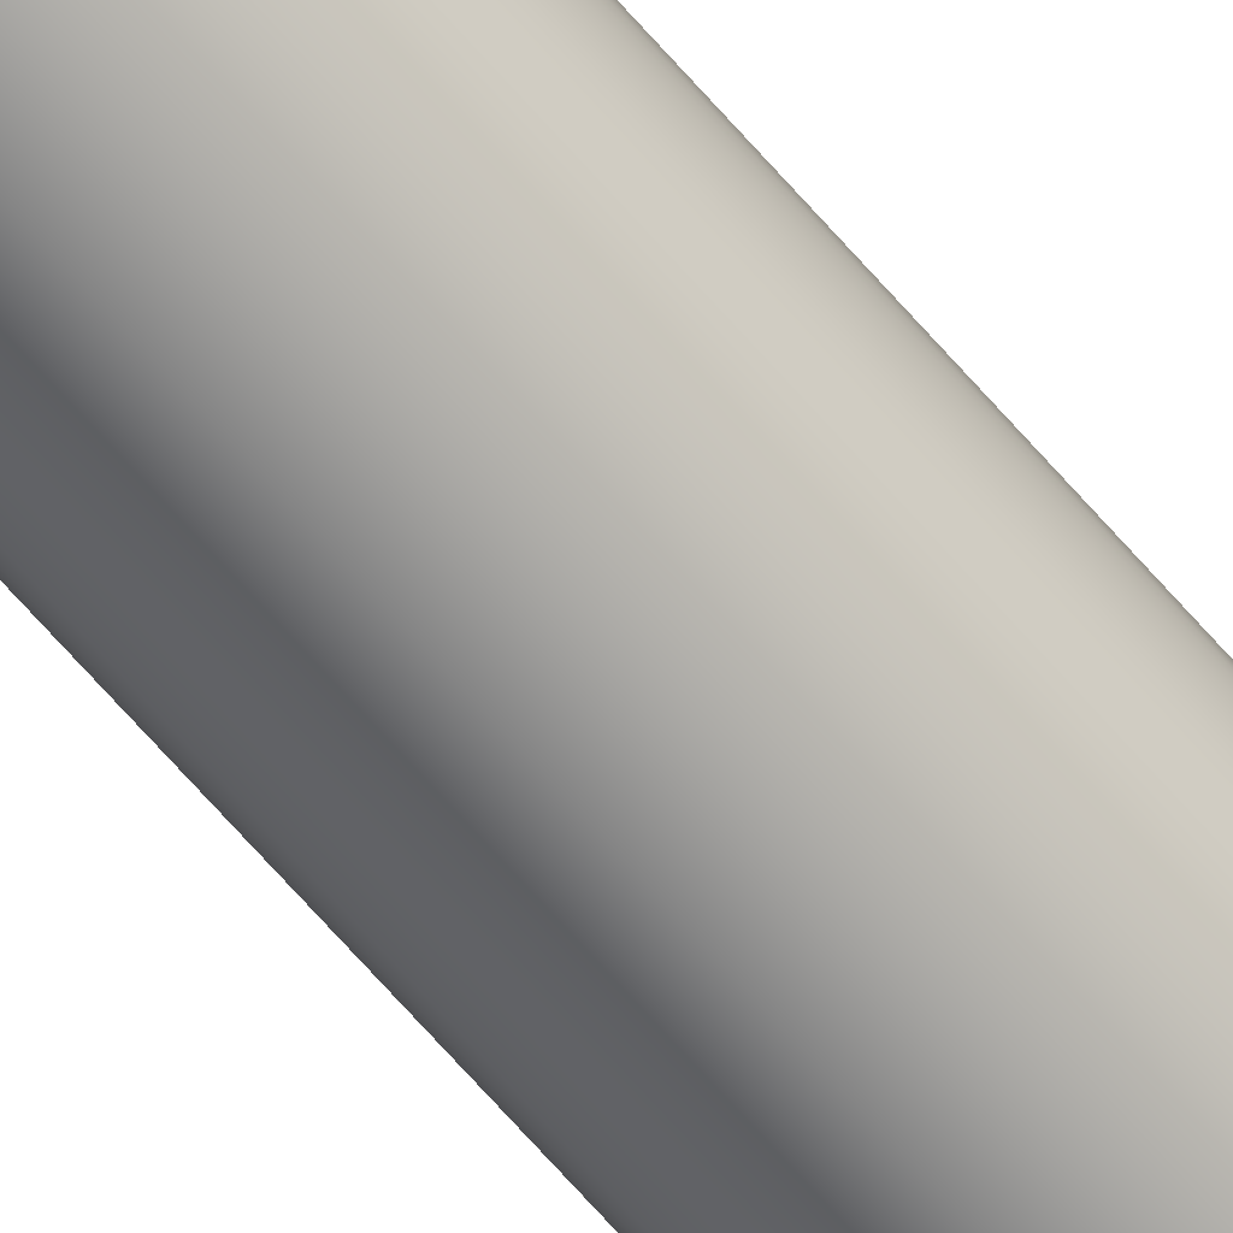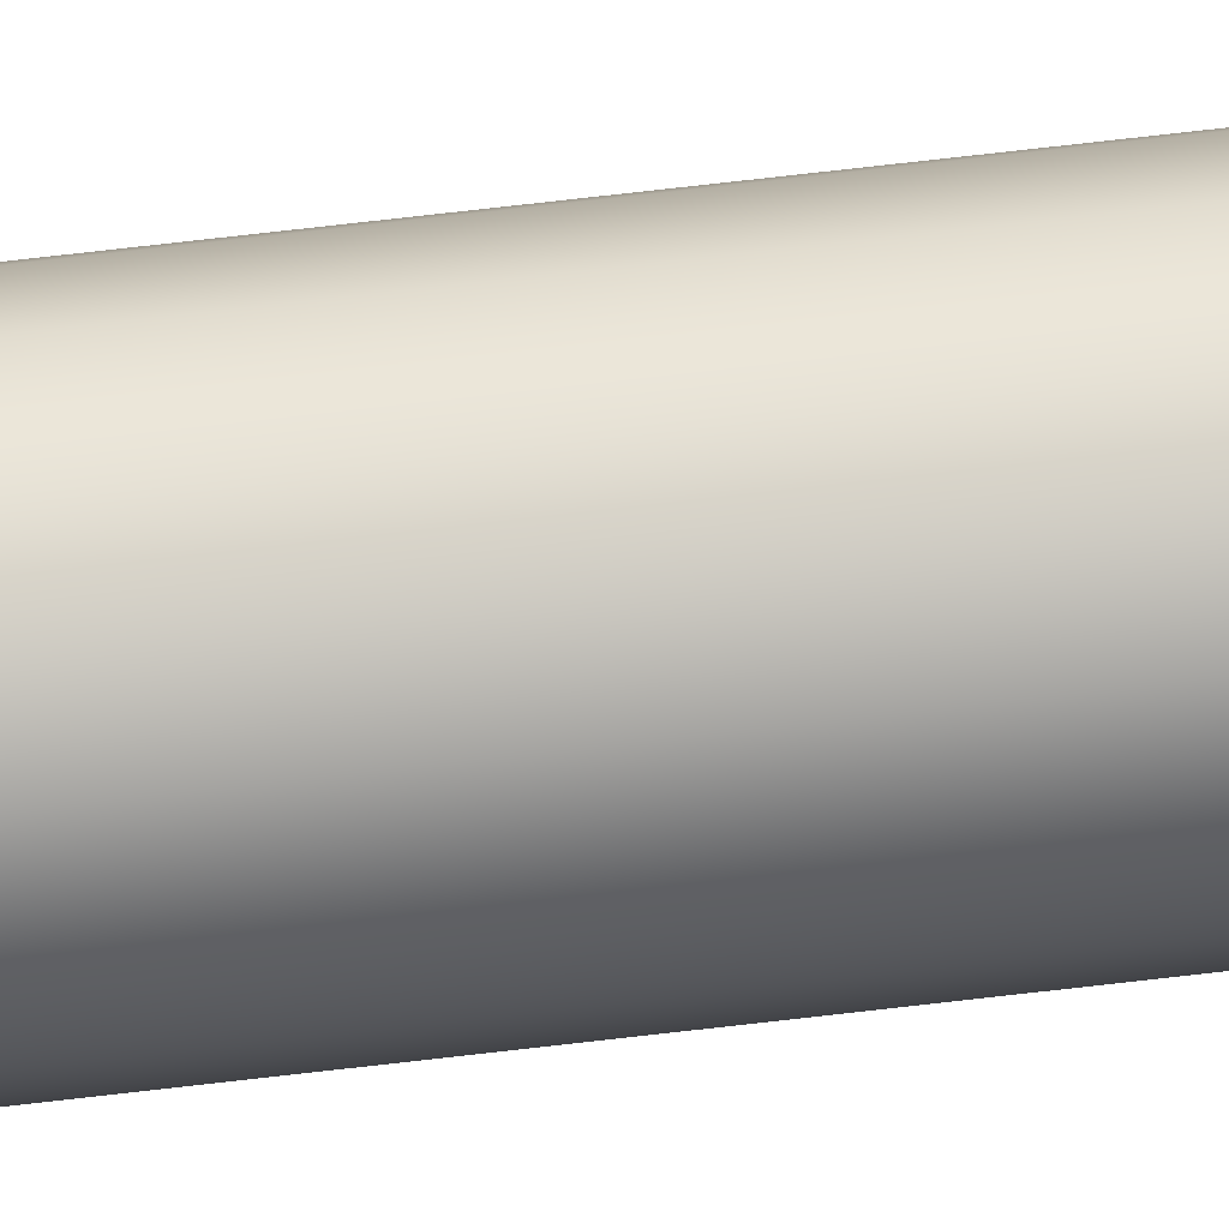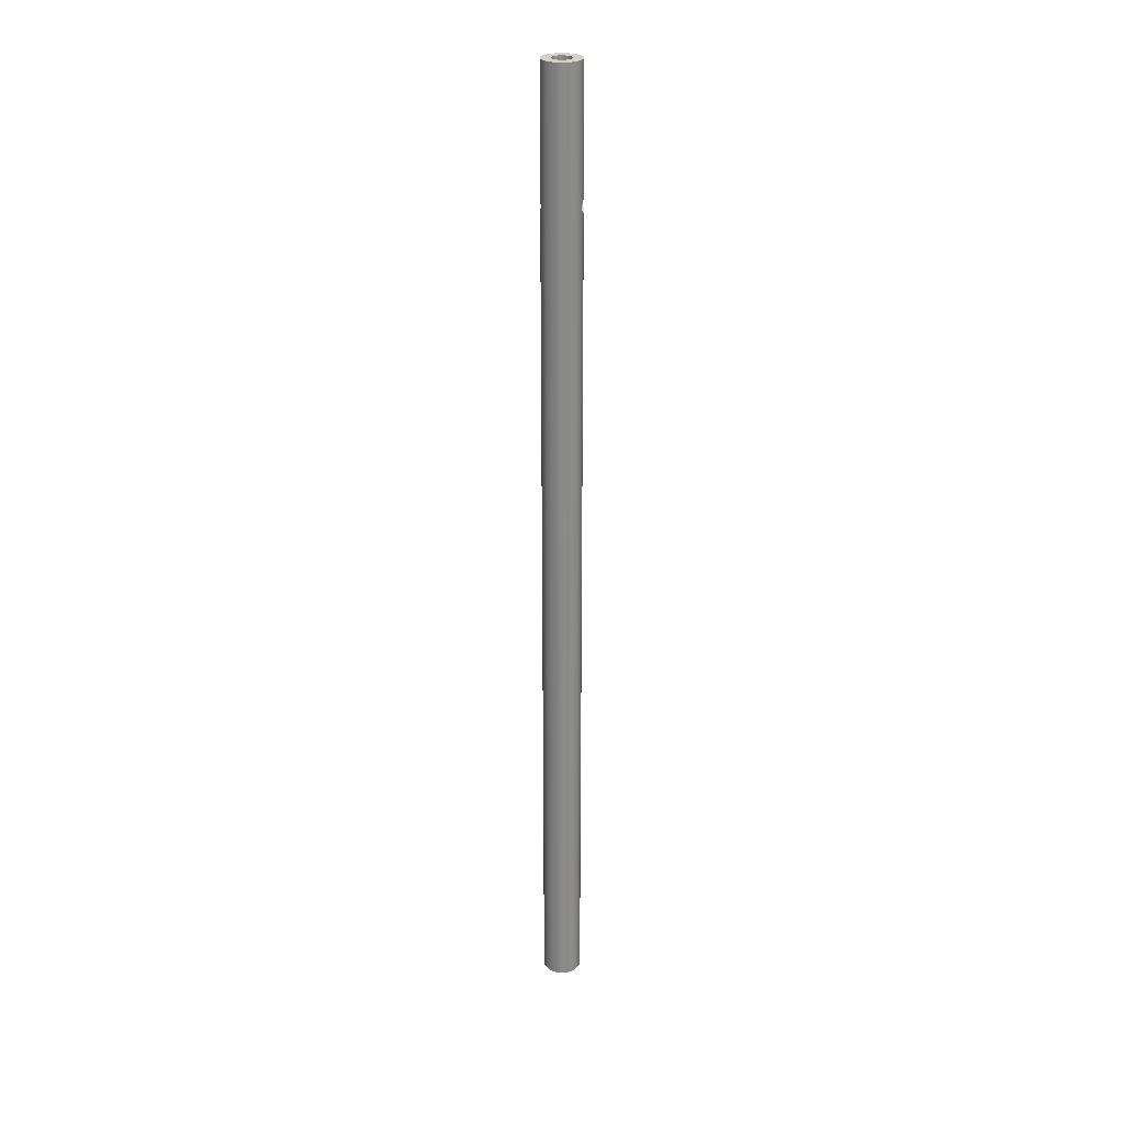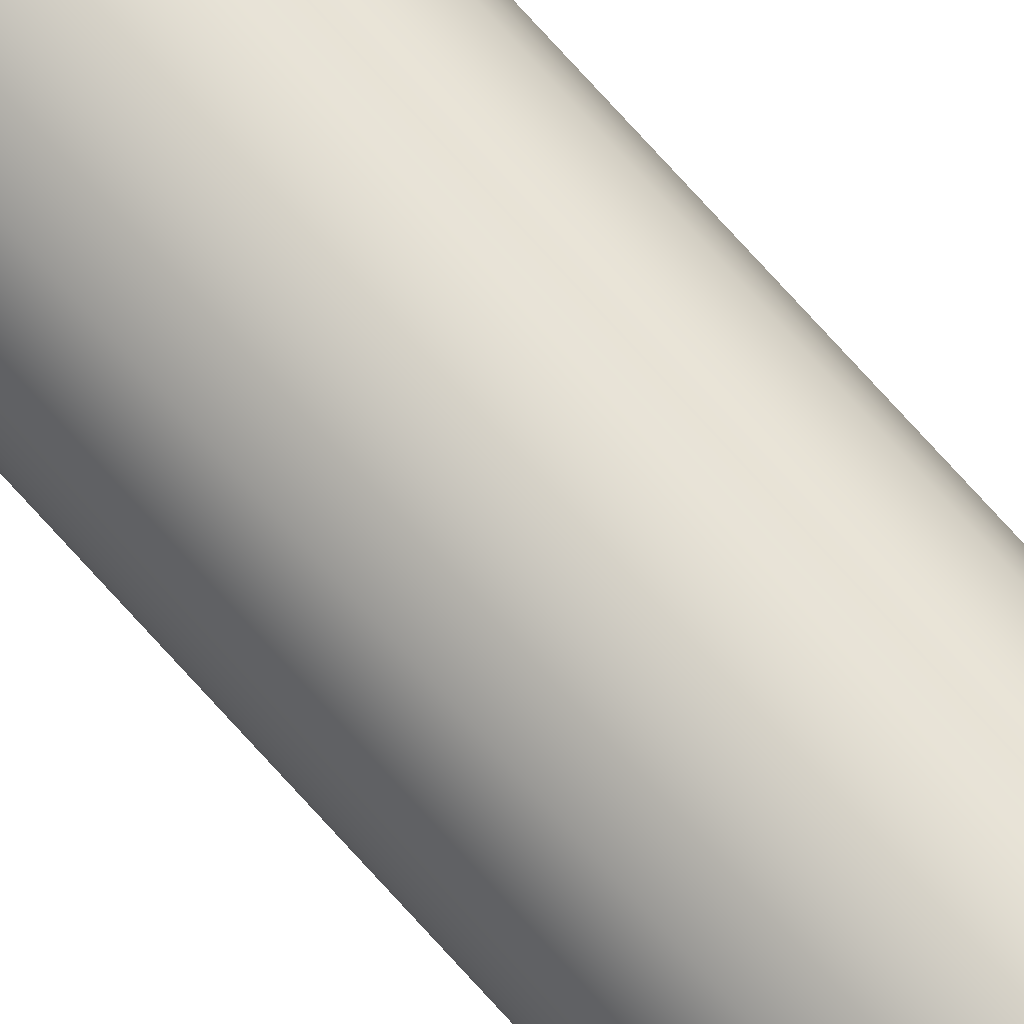
<metadata>
{"format":"obj","ext":"obj","renderer":"f3d","projection":"perspective","resolution":1024,"background":"white","views":[{"elev":-66.2,"azim":-139.3,"up":"+Z"},{"elev":65.6,"azim":-96.9,"up":"+Z"},{"elev":26.7,"azim":6.3,"up":"+Y"},{"elev":71.2,"azim":-41.5,"up":"+Z"}]}
</metadata>
<code>
v 0.3 -2.1 0
v 0.2975 -2.092 -0.03841
v 0.2915 -2.071 -0.07072
v 0.2854 -2.038 -0.09234
v 0.2828 -2 -0.1
v 0.2854 -1.962 -0.09234
v 0.2915 -1.929 -0.07072
v 0.2975 -1.908 -0.03841
v 0.3 -1.9 0
v 0.2975 -1.908 0.03841
v 0.2915 -1.929 0.07072
v 0.2854 -1.962 0.09234
v 0.2828 -2 0.1
v 0.2854 -2.038 0.09234
v 0.2915 -2.071 0.07072
v 0.2975 -2.092 0.03841
v 0.1118 -2 0.1
v 0.1183 -1.961 0.09222
v 0.1321 -1.93 0.071
v 0.1448 -1.908 0.03908
v 0.15 -1.9 -2.08e-15
v 0.1448 -1.908 -0.03908
v 0.1321 -1.93 -0.071
v 0.1183 -1.961 -0.09222
v 0.1118 -2 -0.1
v 0.1183 -2.039 -0.09222
v 0.1321 -2.07 -0.071
v 0.1448 -2.092 -0.03908
v 0.15 -2.1 -2.189e-15
v 0.1448 -2.092 0.03908
v 0.1321 -2.07 0.071
v 0.1183 -2.039 0.09222
v 0.2828 -2 0.1
v 0.1118 -2 0.1
v -0.1118 -2 0.1
v -0.1183 -2.039 0.09222
v -0.1321 -2.07 0.071
v -0.1448 -2.092 0.03908
v -0.15 -2.1 -2.136e-15
v -0.1448 -2.092 -0.03908
v -0.1321 -2.07 -0.071
v -0.1183 -2.039 -0.09222
v -0.1118 -2 -0.1
v -0.1183 -1.961 -0.09222
v -0.1321 -1.93 -0.071
v -0.1448 -1.908 -0.03908
v -0.15 -1.9 -2.131e-15
v -0.1448 -1.908 0.03908
v -0.1321 -1.93 0.071
v -0.1183 -1.961 0.09222
v -0.3 -2.1 0
v -0.2975 -2.092 0.03841
v -0.2915 -2.071 0.07072
v -0.2854 -2.038 0.09234
v -0.2828 -2 0.1
v -0.2854 -1.962 0.09234
v -0.2915 -1.929 0.07072
v -0.2975 -1.908 0.03841
v -0.3 -1.9 0
v -0.2975 -1.908 -0.03841
v -0.2915 -1.929 -0.07072
v -0.2854 -1.962 -0.09234
v -0.2828 -2 -0.1
v -0.2854 -2.038 -0.09234
v -0.2915 -2.071 -0.07072
v -0.2975 -2.092 -0.03841
v -0.1118 -2 0.1
v -0.2828 -2 0.1
v -0.15 0 1.837e-17
v -0.1262 0 -0.0811
v -0.06231 0 -0.1364
v 0.02135 0 -0.1485
v 0.09823 0 -0.1134
v 0.1439 0 -0.04226
v 0.1439 0 0.04226
v 0.09823 0 0.1134
v 0.02135 0 0.1485
v -0.06231 0 0.1364
v -0.1262 0 0.0811
v -0.3 0 3.674e-17
v -0.2741 0 0.122
v -0.2007 0 0.2229
v -0.09271 0 0.2853
v 0.03136 0 0.2984
v 0.15 0 0.2598
v 0.2427 0 0.1763
v 0.2934 0 0.06237
v 0.2934 0 -0.06237
v 0.2427 0 -0.1763
v 0.15 0 -0.2598
v 0.03136 0 -0.2984
v -0.09271 0 -0.2853
v -0.2007 0 -0.2229
v -0.2741 0 -0.122
v -0.15 -15 1.837e-17
v -0.1262 -15 0.0811
v -0.06231 -15 0.1364
v 0.02135 -15 0.1485
v 0.09823 -15 0.1134
v 0.1439 -15 0.04226
v 0.1439 -15 -0.04226
v 0.09823 -15 -0.1134
v 0.02135 -15 -0.1485
v -0.06231 -15 -0.1364
v -0.1262 -15 -0.0811
v -0.3 -15 3.674e-17
v -0.2741 -15 -0.122
v -0.2007 -15 -0.2229
v -0.09271 -15 -0.2853
v 0.03136 -15 -0.2984
v 0.15 -15 -0.2598
v 0.2427 -15 -0.1763
v 0.2934 -15 -0.06237
v 0.2934 -15 0.06237
v 0.2427 -15 0.1763
v 0.15 -15 0.2598
v 0.03136 -15 0.2984
v -0.09271 -15 0.2853
v -0.2007 -15 0.2229
v -0.2741 -15 0.122
v 0.1118 -2 0.1
v 0.1183 -2.039 0.09222
v 0.1321 -2.07 0.071
v 0.1448 -2.092 0.03908
v 0.15 -2.1 -2.189e-15
v 0.1448 -2.092 -0.03908
v 0.1321 -2.07 -0.071
v 0.1183 -2.039 -0.09222
v 0.1118 -2 -0.1
v 0.1183 -1.961 -0.09222
v 0.1321 -1.93 -0.071
v 0.1448 -1.908 -0.03908
v 0.15 -1.9 -2.08e-15
v 0.1448 -1.908 0.03908
v 0.1321 -1.93 0.071
v 0.1183 -1.961 0.09222
v -0.1118 -2 0.1
v -0.1183 -1.961 0.09222
v -0.1321 -1.93 0.071
v -0.1448 -1.908 0.03908
v -0.15 -1.9 -2.131e-15
v -0.1448 -1.908 -0.03908
v -0.1321 -1.93 -0.071
v -0.1183 -1.961 -0.09222
v -0.1118 -2 -0.1
v -0.1183 -2.039 -0.09222
v -0.1321 -2.07 -0.071
v -0.1448 -2.092 -0.03908
v -0.15 -2.1 -2.136e-15
v -0.1448 -2.092 0.03908
v -0.1321 -2.07 0.071
v -0.1183 -2.039 0.09222
v -0.15 -15 1.837e-17
v -0.1262 -15 -0.0811
v -0.06231 -15 -0.1364
v 0.02135 -15 -0.1485
v 0.09823 -15 -0.1134
v 0.1439 -15 -0.04226
v 0.1439 -15 0.04226
v 0.09823 -15 0.1134
v 0.02135 -15 0.1485
v -0.06231 -15 0.1364
v -0.1262 -15 0.0811
v -0.15 0 1.837e-17
v -0.1262 0 0.0811
v -0.06231 0 0.1364
v 0.02135 0 0.1485
v 0.09823 0 0.1134
v 0.1439 0 0.04226
v 0.1439 0 -0.04226
v 0.09823 0 -0.1134
v 0.02135 0 -0.1485
v -0.06231 0 -0.1364
v -0.1262 0 -0.0811
v -0.15 -15 1.837e-17
v -0.15 -2.1 -2.136e-15
v -0.15 -1.9 -2.131e-15
v -0.15 0 1.837e-17
v -0.3 -2.1 0
v -0.2975 -2.092 -0.03841
v -0.2915 -2.071 -0.07072
v -0.2854 -2.038 -0.09234
v -0.2828 -2 -0.1
v -0.2854 -1.962 -0.09234
v -0.2915 -1.929 -0.07072
v -0.2975 -1.908 -0.03841
v -0.3 -1.9 0
v -0.2975 -1.908 0.03841
v -0.2915 -1.929 0.07072
v -0.2854 -1.962 0.09234
v -0.2828 -2 0.1
v -0.2854 -2.038 0.09234
v -0.2915 -2.071 0.07072
v -0.2975 -2.092 0.03841
v 0.3 -1.9 0
v 0.2975 -1.908 -0.03841
v 0.2915 -1.929 -0.07072
v 0.2854 -1.962 -0.09234
v 0.2828 -2 -0.1
v 0.2854 -2.038 -0.09234
v 0.2915 -2.071 -0.07072
v 0.2975 -2.092 -0.03841
v 0.3 -2.1 0
v 0.2975 -2.092 0.03841
v 0.2915 -2.071 0.07072
v 0.2854 -2.038 0.09234
v 0.2828 -2 0.1
v 0.2854 -1.962 0.09234
v 0.2915 -1.929 0.07072
v 0.2975 -1.908 0.03841
v -0.3 -15 3.674e-17
v -0.2741 -15 0.122
v -0.2007 -15 0.2229
v -0.09271 -15 0.2853
v 0.03136 -15 0.2984
v 0.15 -15 0.2598
v 0.2427 -15 0.1763
v 0.2934 -15 0.06237
v 0.2934 -15 -0.06237
v 0.2427 -15 -0.1763
v 0.15 -15 -0.2598
v 0.03136 -15 -0.2984
v -0.09271 -15 -0.2853
v -0.2007 -15 -0.2229
v -0.2741 -15 -0.122
v -0.3 0 3.674e-17
v -0.2741 0 -0.122
v -0.2007 0 -0.2229
v -0.09271 0 -0.2853
v 0.03136 0 -0.2984
v 0.15 0 -0.2598
v 0.2427 0 -0.1763
v 0.2934 0 -0.06237
v 0.2934 0 0.06237
v 0.2427 0 0.1763
v 0.15 0 0.2598
v 0.03136 0 0.2984
v -0.09271 0 0.2853
v -0.2007 0 0.2229
v -0.2741 0 0.122
v -0.3 0 3.674e-17
v -0.3 -1.9 0
v -0.3 -2.1 0
v -0.3 -15 3.674e-17
f 16 1 29
f 29 1 2
f 29 2 28
f 28 2 3
f 28 3 27
f 27 3 4
f 27 4 26
f 26 4 5
f 26 5 25
f 25 5 6
f 25 6 24
f 24 6 23
f 23 6 7
f 23 7 22
f 22 7 8
f 22 8 21
f 21 8 9
f 21 9 10
f 21 10 20
f 20 10 11
f 20 11 19
f 19 11 12
f 19 12 18
f 18 12 17
f 17 12 33
f 34 13 14
f 15 31 14
f 14 31 32
f 14 32 34
f 31 15 30
f 30 15 16
f 30 16 29
f 36 54 35
f 35 54 68
f 67 55 50
f 50 55 56
f 50 56 49
f 49 56 57
f 49 57 48
f 48 57 58
f 48 58 47
f 47 58 59
f 47 59 60
f 36 37 54
f 54 37 53
f 53 37 38
f 53 38 52
f 52 38 39
f 52 39 51
f 51 39 66
f 66 39 40
f 66 40 65
f 65 40 41
f 65 41 64
f 64 41 42
f 64 42 43
f 64 43 63
f 63 43 44
f 63 44 62
f 62 44 45
f 62 45 61
f 61 45 46
f 61 46 60
f 60 46 47
f 70 94 69
f 69 94 80
f 69 80 81
f 94 70 93
f 93 70 71
f 93 71 92
f 92 71 72
f 92 72 91
f 91 72 90
f 90 72 73
f 90 73 89
f 89 73 74
f 89 74 88
f 88 74 87
f 87 74 75
f 87 75 86
f 86 75 76
f 86 76 85
f 85 76 77
f 85 77 84
f 84 77 83
f 83 77 78
f 83 78 82
f 82 78 79
f 82 79 81
f 81 79 69
f 96 120 95
f 95 120 106
f 95 106 107
f 120 96 119
f 119 96 97
f 119 97 118
f 118 97 98
f 118 98 117
f 117 98 116
f 116 98 99
f 116 99 115
f 115 99 100
f 115 100 114
f 114 100 101
f 114 101 113
f 113 101 112
f 112 101 102
f 112 102 111
f 111 102 103
f 111 103 110
f 110 103 109
f 109 103 104
f 109 104 108
f 108 104 105
f 108 105 107
f 107 105 95
f 122 160 121
f 121 160 168
f 121 168 136
f 136 168 135
f 135 168 169
f 135 169 134
f 134 169 133
f 133 169 170
f 133 170 132
f 132 170 131
f 131 170 171
f 131 171 130
f 130 171 129
f 129 171 157
f 129 157 128
f 128 157 127
f 127 157 158
f 127 158 126
f 126 158 125
f 125 158 159
f 125 159 124
f 124 159 123
f 123 159 160
f 123 160 122
f 138 165 137
f 137 165 166
f 137 166 162
f 162 166 167
f 162 167 161
f 161 167 168
f 161 168 160
f 138 139 165
f 165 139 140
f 165 140 164
f 164 140 177
f 178 141 142
f 178 142 174
f 174 142 143
f 174 143 144
f 144 145 174
f 174 145 173
f 173 145 155
f 173 155 156
f 155 145 154
f 154 145 146
f 154 146 147
f 147 148 154
f 154 148 153
f 153 148 176
f 175 149 150
f 175 150 163
f 163 150 151
f 163 151 152
f 152 137 163
f 163 137 162
f 173 156 172
f 172 156 157
f 172 157 171
f 194 243 211
f 244 179 180
f 244 180 181
f 244 181 225
f 225 181 182
f 225 182 183
f 225 183 227
f 227 183 184
f 227 184 185
f 227 185 226
f 226 185 186
f 226 186 242
f 187 188 241
f 241 188 189
f 241 189 240
f 240 189 190
f 240 190 191
f 240 191 212
f 212 191 192
f 212 192 193
f 212 193 211
f 211 193 194
f 196 233 195
f 195 233 234
f 195 234 210
f 210 234 209
f 209 234 208
f 208 234 207
f 207 234 235
f 207 235 217
f 217 235 216
f 216 235 236
f 216 236 215
f 215 236 237
f 215 237 214
f 214 237 238
f 214 238 213
f 213 238 239
f 213 239 212
f 212 239 240
f 196 197 233
f 233 197 198
f 233 198 199
f 200 219 199
f 199 219 220
f 199 220 232
f 232 220 231
f 231 220 221
f 231 221 230
f 230 221 222
f 230 222 229
f 229 222 223
f 229 223 228
f 228 223 224
f 228 224 227
f 227 224 225
f 200 201 219
f 219 201 202
f 219 202 203
f 219 203 218
f 218 203 204
f 218 204 205
f 205 206 218
f 218 206 207
f 218 207 217
f 232 233 199

</code>
